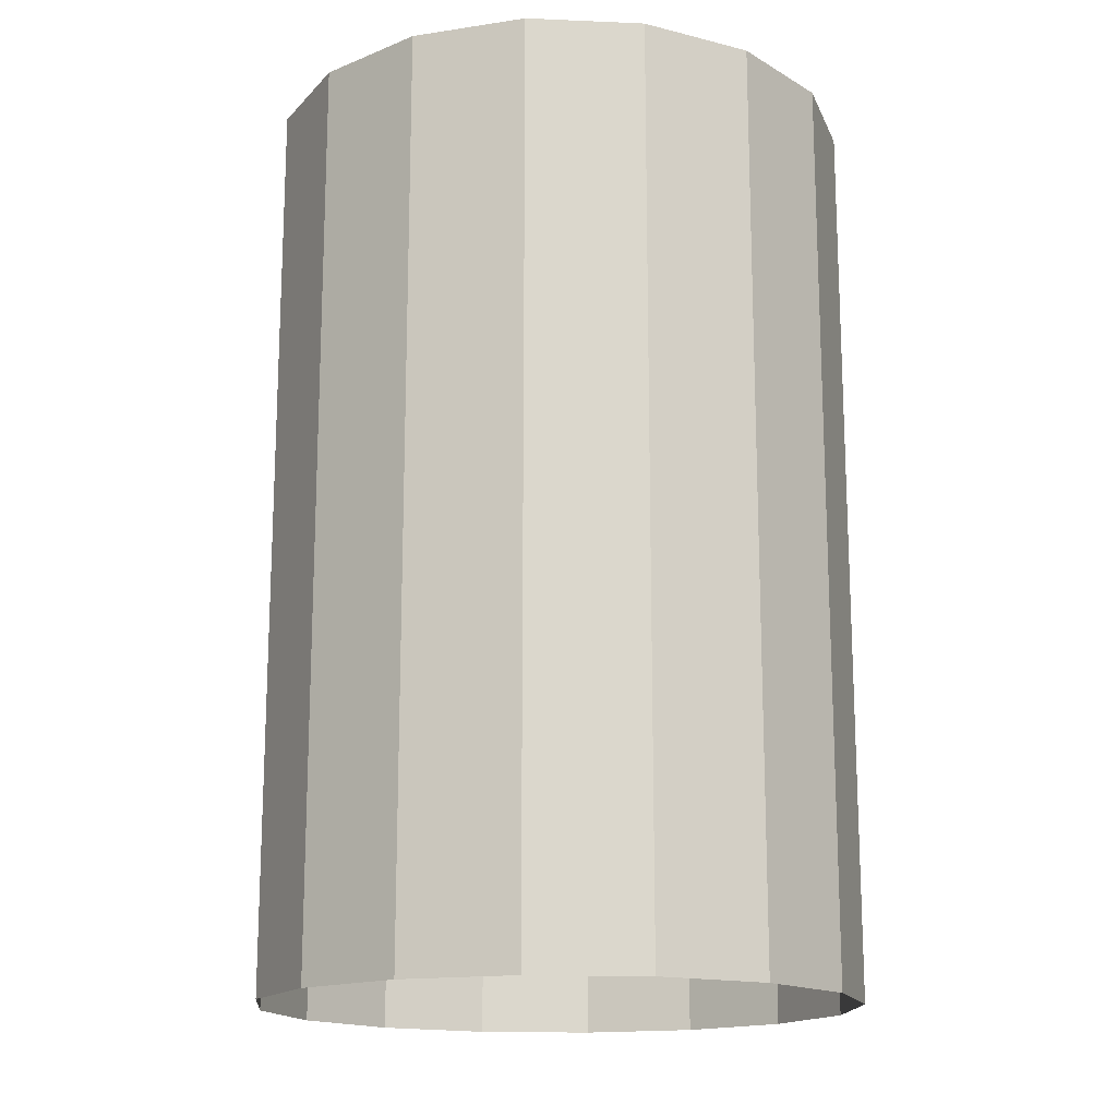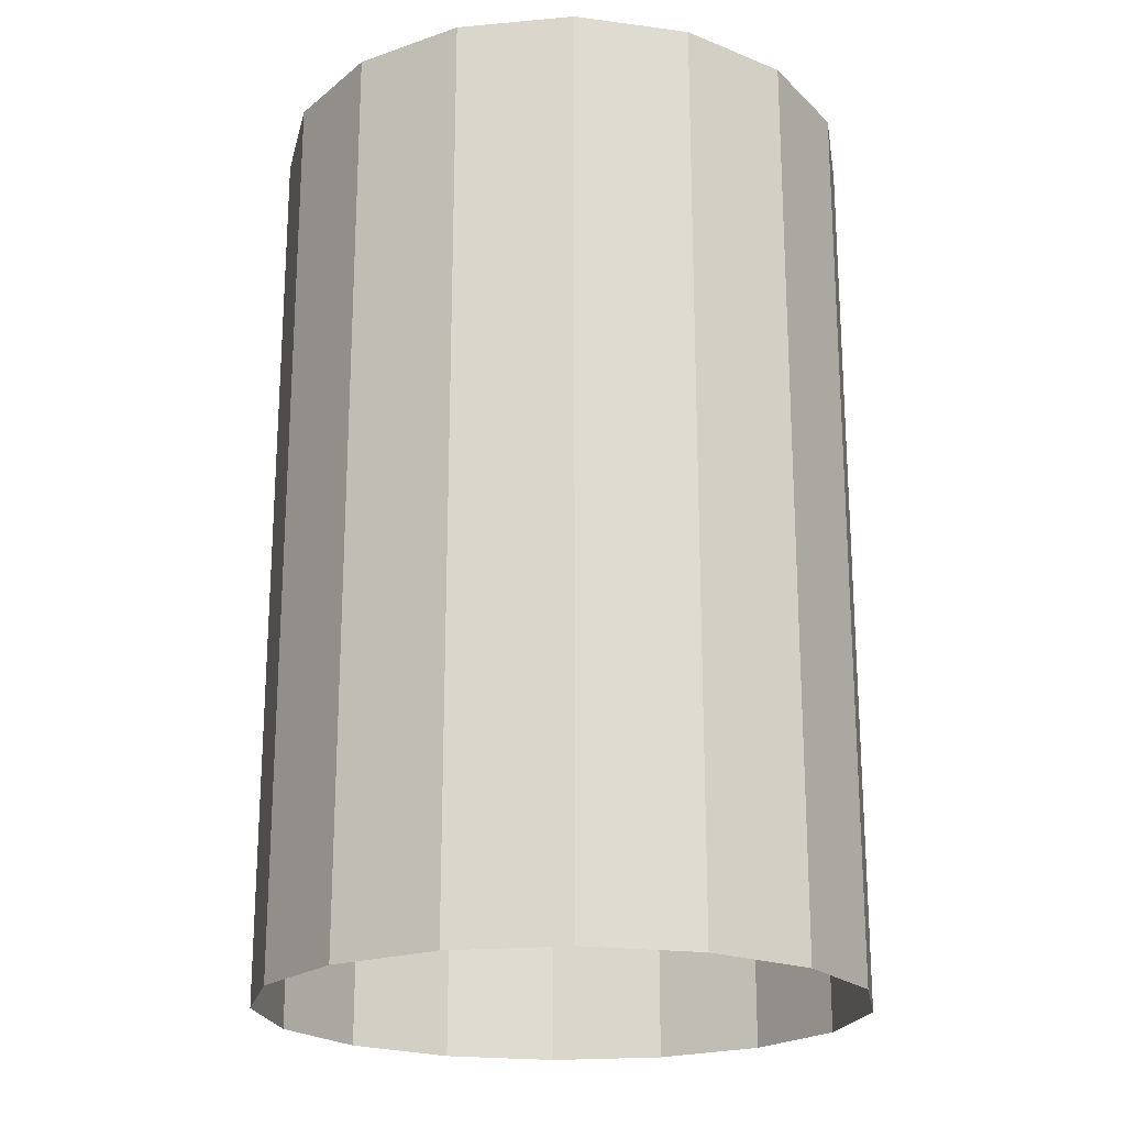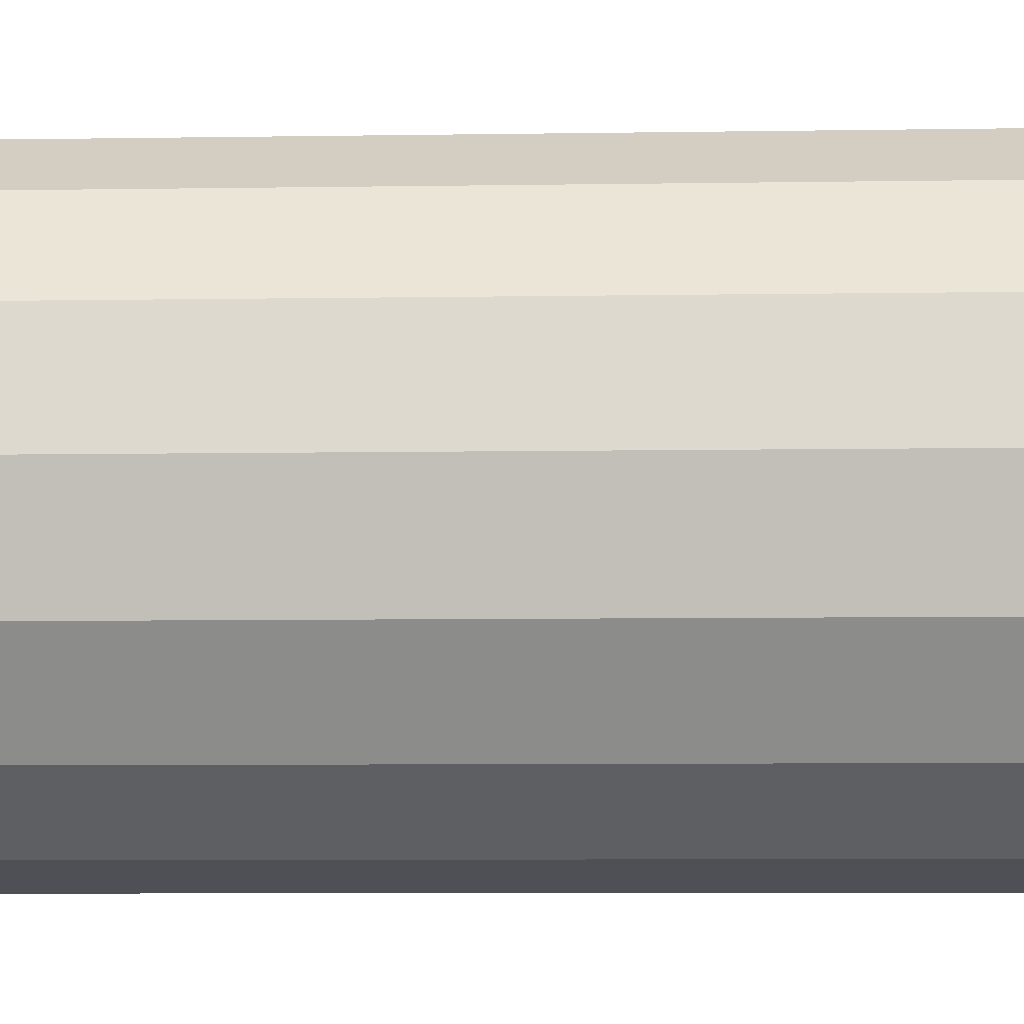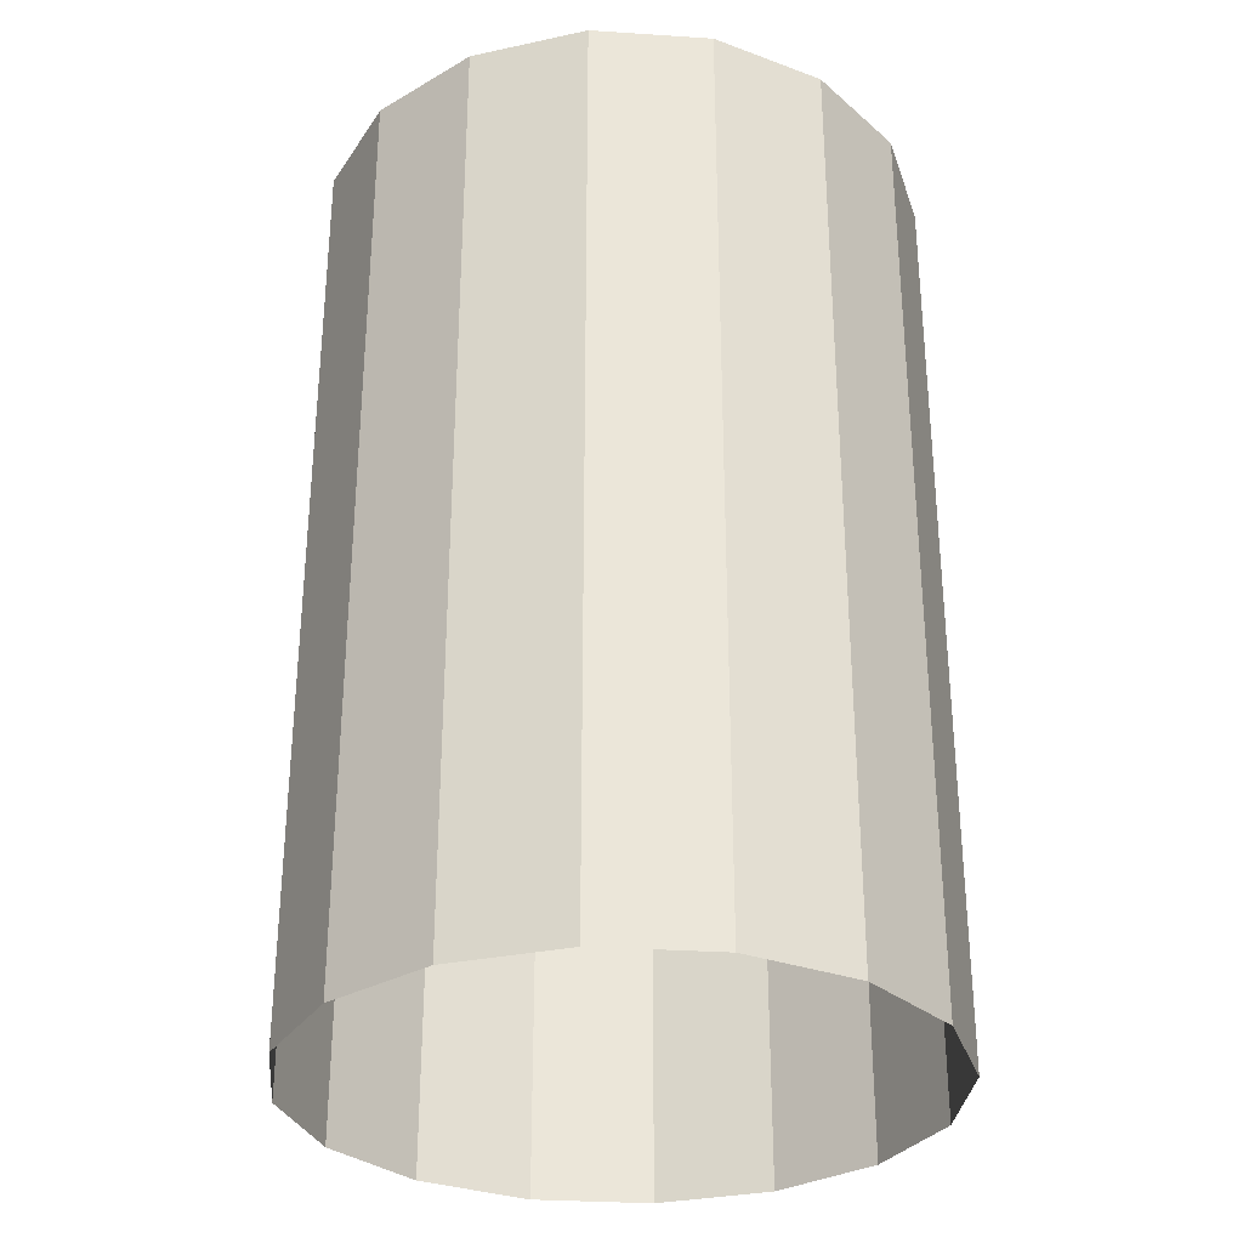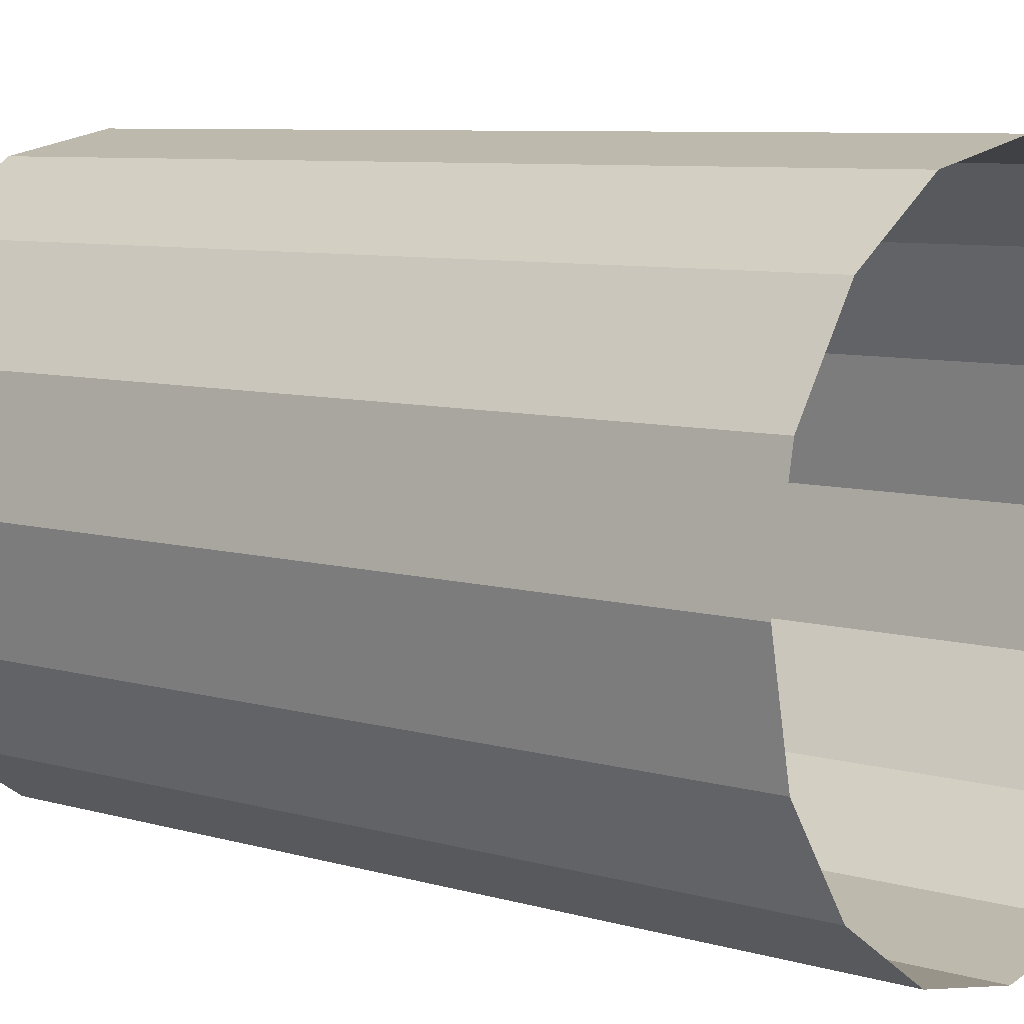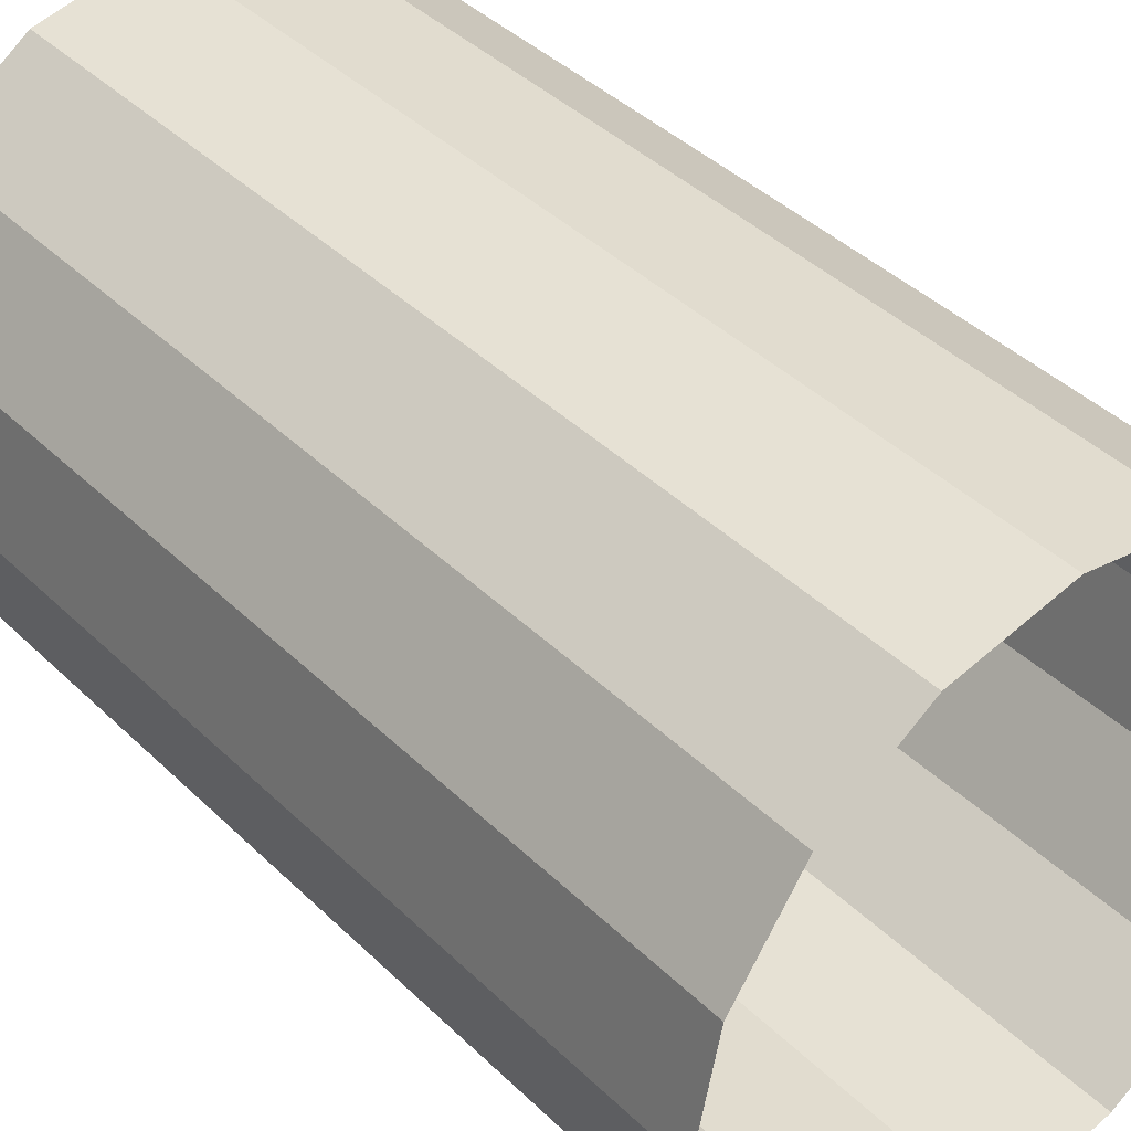
<metadata>
{"format":"obj","ext":"obj","renderer":"f3d","projection":"perspective","resolution":1024,"background":"white","views":[{"elev":-16.2,"azim":118.7,"up":"+Z"},{"elev":-21.0,"azim":65.5,"up":"+Z"},{"elev":-8.1,"azim":-87.6,"up":"+Y"},{"elev":-30.9,"azim":140.9,"up":"+Z"},{"elev":7.5,"azim":-50.1,"up":"+Y"},{"elev":41.3,"azim":139.2,"up":"+Y"}]}
</metadata>
<code>
o SnakeBodyPart
v -0.325 -0 -0.4993
v -0.325 -0 0.4993
v -0.3003 0.1244 -0.4993
v -0.3003 0.1244 0.4993
v -0.2298 0.2298 -0.4993
v -0.2298 0.2298 0.4993
v -0.1244 0.3003 -0.4993
v -0.1244 0.3003 0.4993
v 0 0.325 -0.4993
v 0 0.325 0.4993
v 0.1244 0.3003 -0.4993
v 0.1244 0.3003 0.4993
v 0.2298 0.2298 -0.4993
v 0.2298 0.2298 0.4993
v 0.3003 0.1244 -0.4993
v 0.3003 0.1244 0.4993
v 0.325 -0 -0.4993
v 0.325 -0 0.4993
v 0.3003 -0.1244 -0.4993
v 0.3003 -0.1244 0.4993
v 0.2298 -0.2298 -0.4993
v 0.2298 -0.2298 0.4993
v 0.1244 -0.3003 -0.4993
v 0.1244 -0.3003 0.4993
v 0 -0.325 -0.4993
v -0 -0.325 0.4993
v -0.1244 -0.3003 -0.4993
v -0.1244 -0.3003 0.4993
v -0.2298 -0.2298 -0.4993
v -0.2298 -0.2298 0.4993
v -0.3003 -0.1244 -0.4993
v -0.3003 -0.1244 0.4993
f 2 3 1
f 3 6 5
f 5 8 7
f 8 9 7
f 10 11 9
f 12 13 11
f 14 15 13
f 16 17 15
f 18 19 17
f 20 21 19
f 22 23 21
f 24 25 23
f 25 28 27
f 27 30 29
f 30 31 29
f 32 1 31
f 2 4 3
f 3 4 6
f 5 6 8
f 8 10 9
f 10 12 11
f 12 14 13
f 14 16 15
f 16 18 17
f 18 20 19
f 20 22 21
f 22 24 23
f 24 26 25
f 25 26 28
f 27 28 30
f 30 32 31
f 32 2 1

</code>
